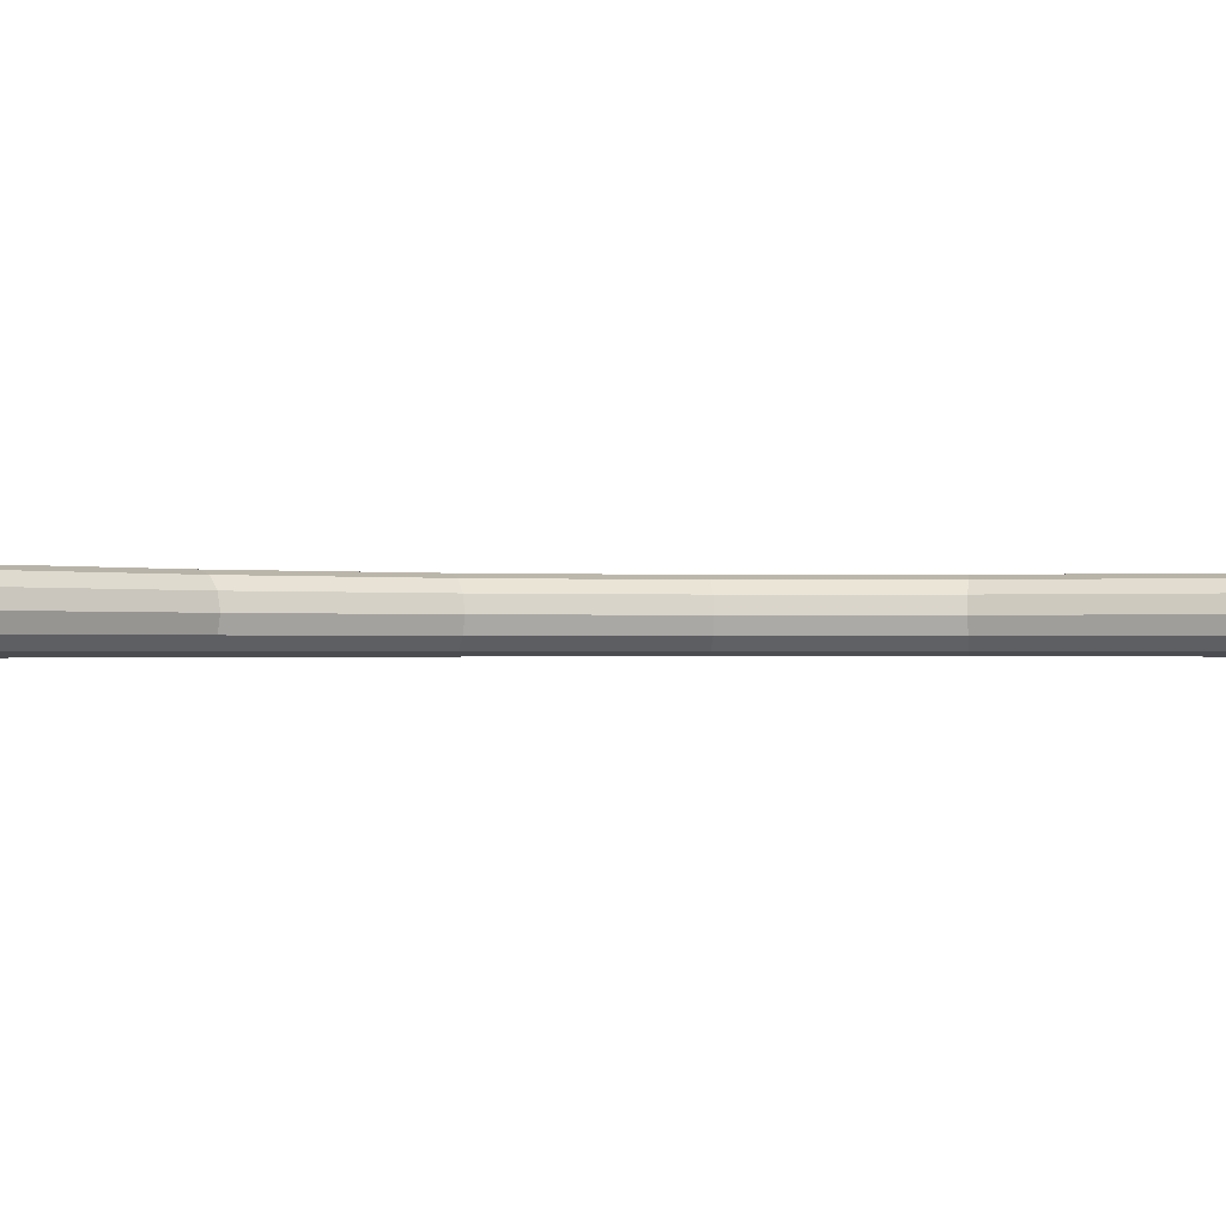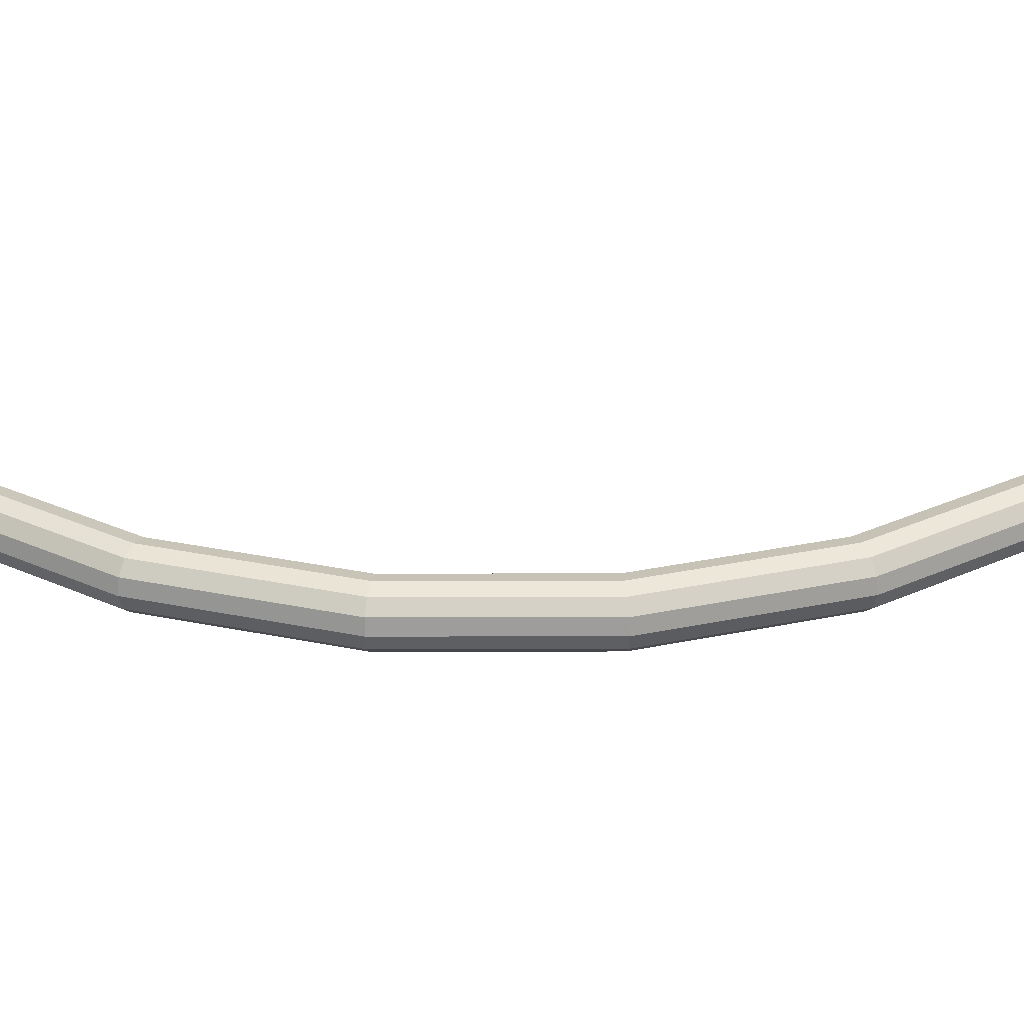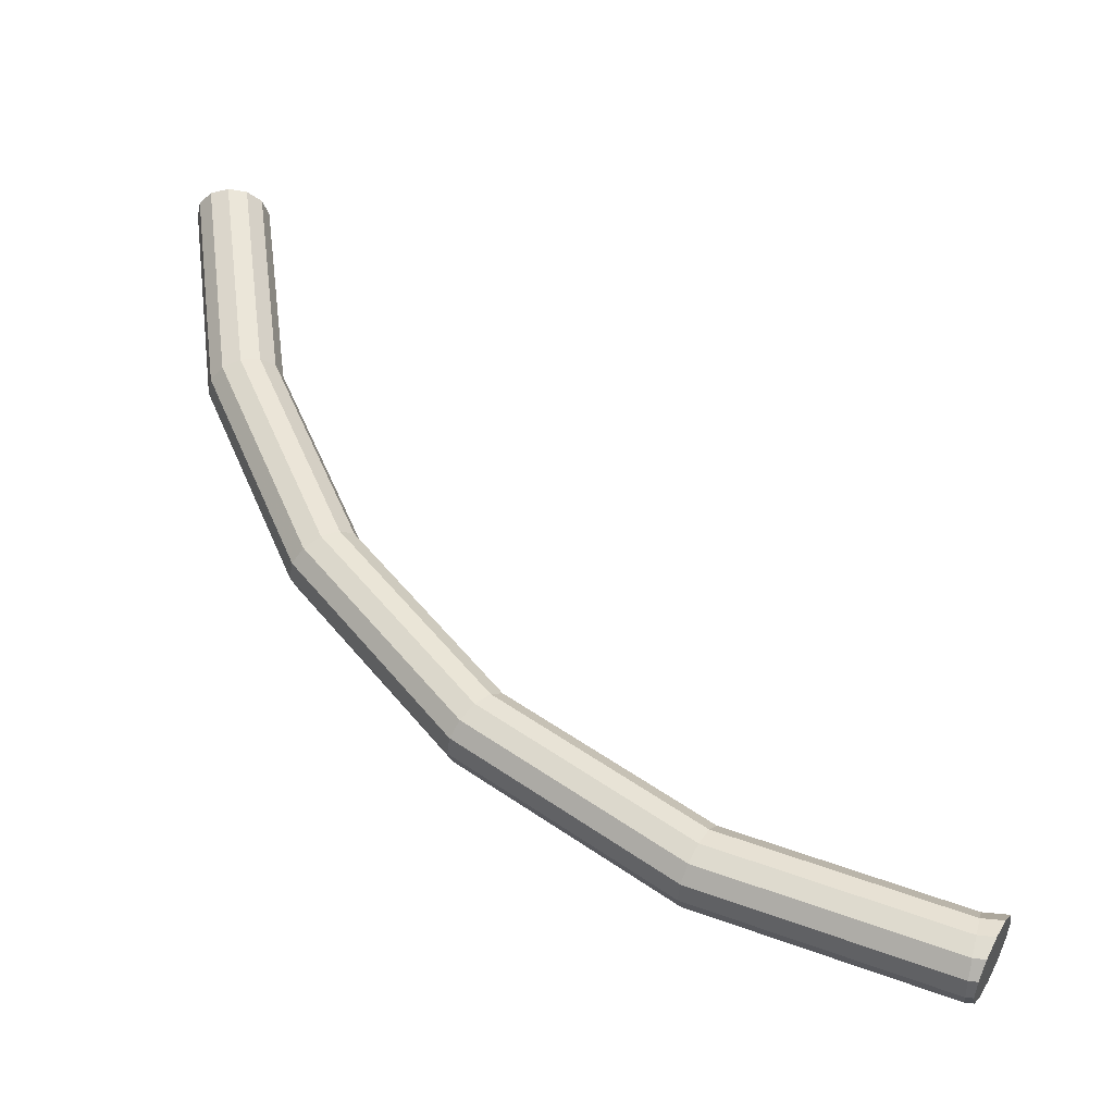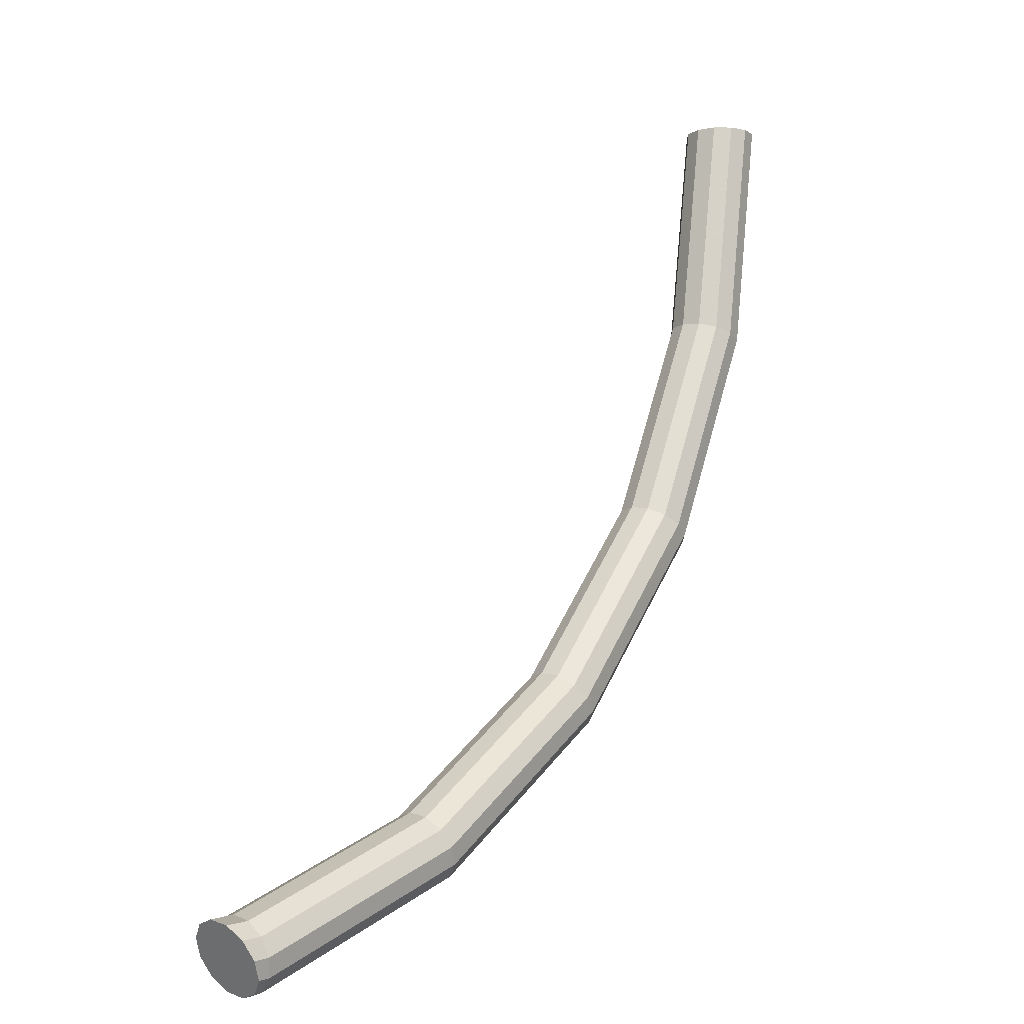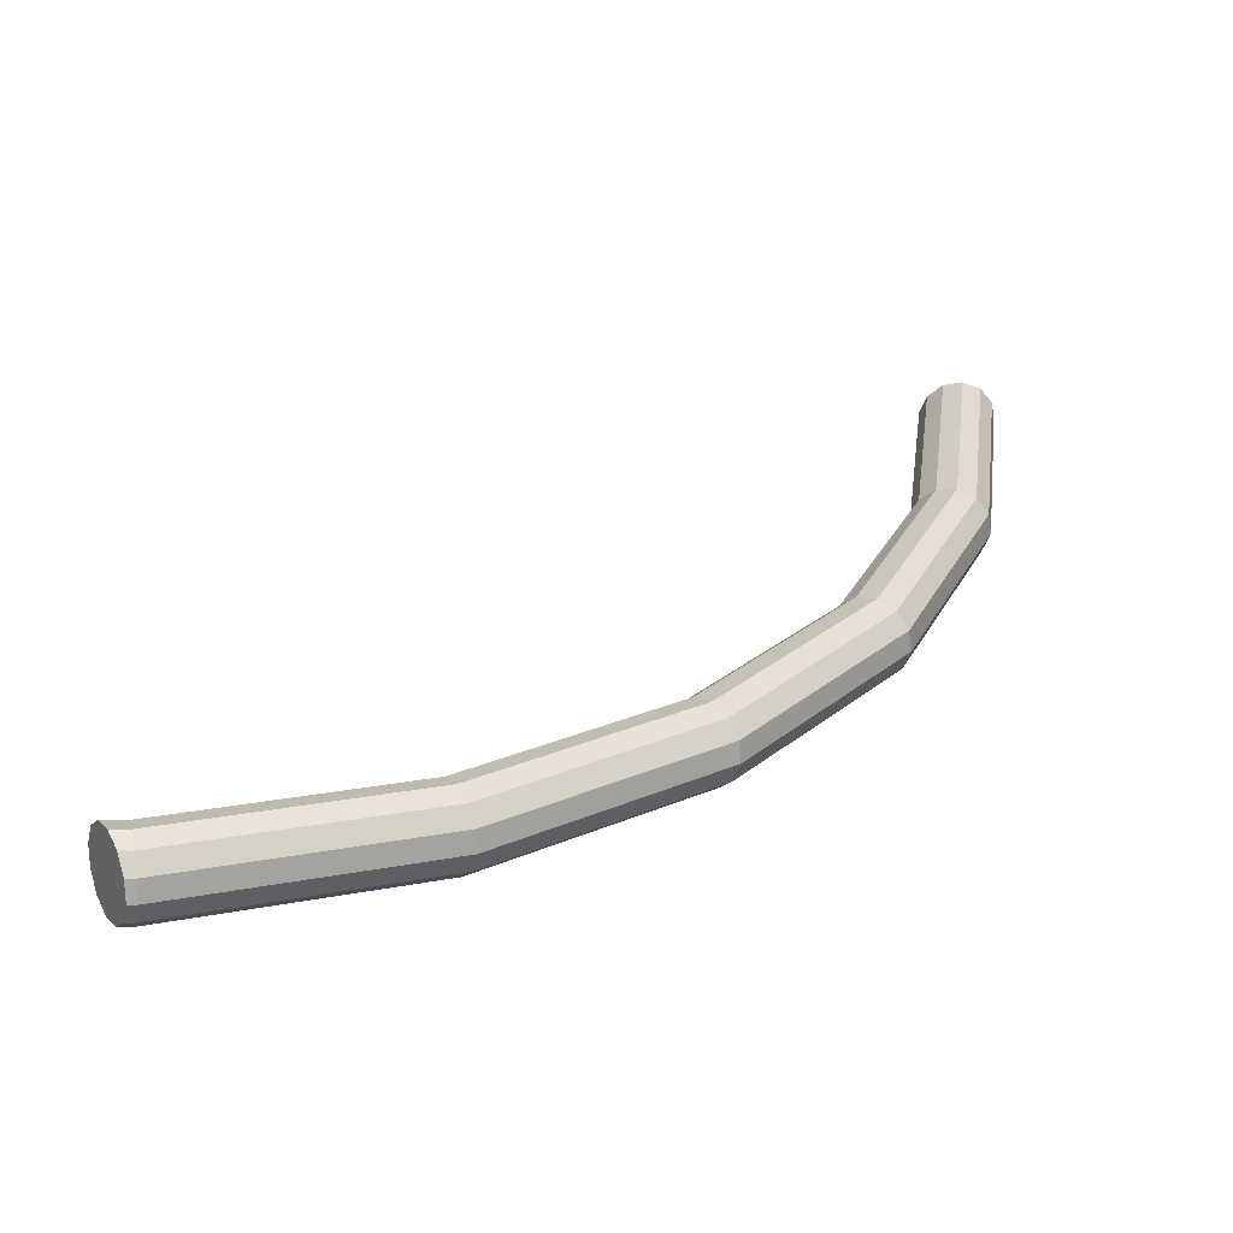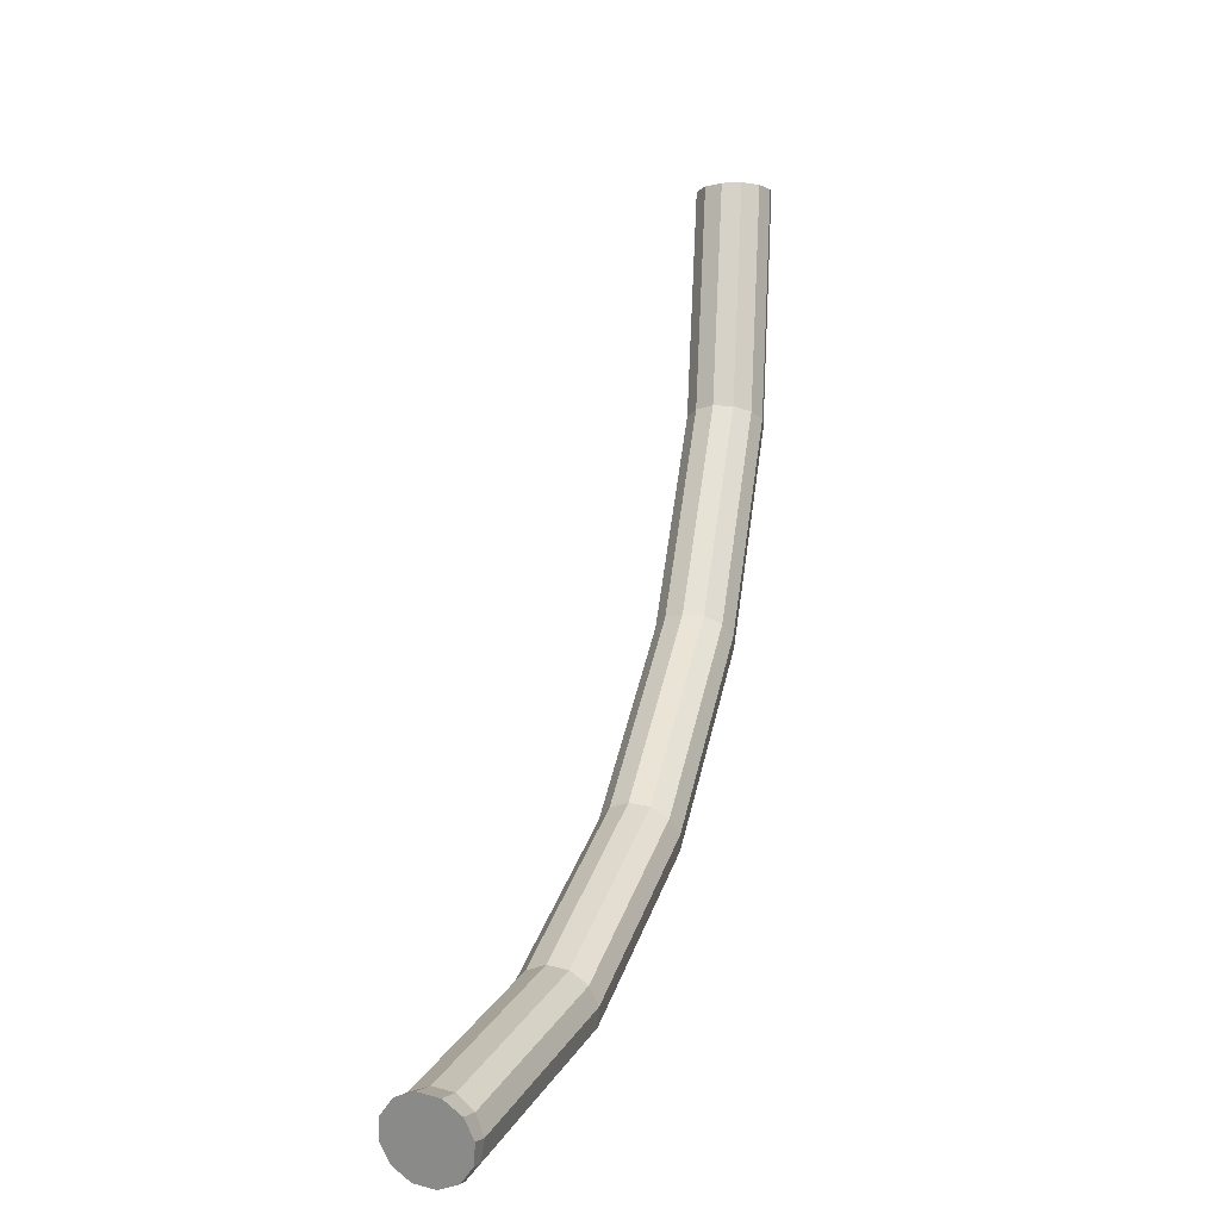
<metadata>
{"format":"obj","ext":"obj","renderer":"f3d","projection":"perspective","resolution":1024,"background":"white","views":[{"elev":-0.7,"azim":-67.1,"up":"+Y"},{"elev":34.4,"azim":127.4,"up":"+Y"},{"elev":-37.3,"azim":-177.4,"up":"+Z"},{"elev":-7.1,"azim":-45.7,"up":"+Z"},{"elev":-60.4,"azim":-5.8,"up":"+Z"},{"elev":-8.3,"azim":-68.8,"up":"+Z"}]}
</metadata>
<code>
o Object.1
v 16.68 0.6585 4.645
v 8.678 0 1.142
v 8.633 0.6585 1.313
v 16.44 1.141 5.063
v 23.24 1.141 10.29
v 22.78 1.317 10.75
v 27.9 1.317 17.42
v 27.33 1.141 17.75
v 30.48 1.141 25.36
v 30.01 0.6585 25.49
v 31.07 0.6585 33.53
v 30.9 0 33.53
v 32.21 -1.317 33.53
v 31.56 1.141 33.53
v 32.87 -1.141 33.53
v 33.35 -0.6585 33.53
v 32.22 -0.6585 24.9
v 31.75 -1.141 25.02
v 28.89 -0.6585 16.85
v 28.47 -1.141 17.09
v 31.12 -1.317 25.19
v 27.9 -1.317 17.42
v 30.48 -1.141 25.36
v 27.33 -1.141 17.75
v 30.01 -0.6585 25.49
v 26.91 -0.6585 17.99
v 29.84 0 25.53
v 26.76 0 18.08
v 26.91 0.6585 17.99
v 21.97 0.6585 11.56
v 21.85 0 11.68
v 21.97 -0.6585 11.56
v 15.54 -0.6585 6.621
v 15.45 0 6.774
v 15.54 0.6585 6.621
v 8.043 0.6585 3.516
v 7.997 0 3.687
v 8.043 -0.6585 3.516
v 15.78 1.141 6.203
v 8.338 1.317 2.415
v 8.167 1.141 3.051
v 22.31 1.141 11.22
v 16.11 1.317 5.633
v 8.508 1.141 1.779
v 8.167 -1.141 3.051
v 15.78 -1.141 6.203
v 8.338 -1.317 2.415
v 16.11 -1.317 5.633
v 22.31 -1.141 11.22
v 22.78 -1.317 10.75
v 16.44 -1.141 5.063
v 23.24 -1.141 10.29
v 16.68 -0.6585 4.645
v 23.59 -0.6585 9.946
v 16.77 0 4.492
v 23.71 0 9.821
v 29.04 0 16.77
v 28.89 0.6585 16.85
v 32.22 0.6585 24.9
v 31.75 1.141 25.02
v 32.87 1.141 33.53
v 32.21 1.317 33.53
v 33.53 0 33.53
v 33.35 0.6585 33.53
v 32.39 0 24.85
v 31.12 1.317 25.19
v 28.47 1.141 17.09
v 23.59 0.6585 9.946
v 8.633 -0.6585 1.313
v 8.508 -1.141 1.779
v 31.07 -0.6585 33.53
v 31.56 -1.141 33.53
v 8.345 0.6366 1.269
v 8.431 0 1.11
v 7.195 -0.6585 3.405
v 7.116 -0.0725 3.552
v 7.107 0 3.57
v 7.116 0.0725 3.552
v 7.22 0.7078 3.359
v 7.195 0.6585 3.405
v 7.438 1.141 2.955
v 7.466 1.156 2.902
v 7.769 1.317 2.34
v 7.791 1.306 2.299
v 8.1 1.141 1.725
v 8.111 1.118 1.704
v 7.438 -1.141 2.955
v 7.466 -1.156 2.902
v 7.22 -0.7078 3.359
v 8.342 -0.6585 1.275
v 8.111 -1.118 1.704
v 8.1 -1.141 1.725
v 7.791 -1.306 2.299
v 7.769 -1.317 2.34
v 8.345 -0.6366 1.269
v 8.342 0.6585 1.275
f 1 2 3
f 1 3 4
f 5 1 4
f 5 4 6
f 7 5 6
f 7 6 8
f 9 7 8
f 9 8 10
f 11 9 10
f 11 10 12
f 12 13 11
f 13 14 11
f 14 13 15
f 16 14 15
f 17 16 15
f 18 17 15
f 19 17 18
f 20 19 18
f 20 18 21
f 22 20 21
f 22 21 23
f 24 22 23
f 24 23 25
f 26 24 25
f 26 25 27
f 28 26 27
f 27 29 28
f 29 30 28
f 28 30 31
f 31 32 28
f 33 32 31
f 34 33 31
f 31 35 34
f 35 36 34
f 34 36 37
f 37 38 34
f 75 38 37
f 75 37 76
f 76 84 75
f 84 89 75
f 89 84 85
f 86 89 85
f 86 85 44
f 86 44 3
f 86 3 96
f 88 86 96
f 73 88 96
f 88 73 94
f 94 45 88
f 87 88 45
f 87 45 38
f 87 38 89
f 38 45 33
f 45 46 33
f 45 47 46
f 47 48 46
f 46 48 49
f 46 49 32
f 32 49 26
f 48 50 49
f 49 50 24
f 48 51 50
f 51 52 50
f 50 52 22
f 51 53 52
f 53 54 52
f 52 54 20
f 53 55 54
f 55 56 54
f 54 56 19
f 56 57 19
f 57 56 58
f 59 57 58
f 59 58 60
f 61 59 60
f 61 60 62
f 62 63 61
f 61 63 64
f 63 65 64
f 64 65 59
f 65 63 16
f 62 16 63
f 62 60 66
f 62 66 14
f 14 66 9
f 60 67 66
f 66 67 7
f 64 59 61
f 60 58 67
f 58 68 67
f 67 68 5
f 65 57 59
f 57 65 17
f 58 56 68
f 56 55 68
f 68 55 1
f 2 55 53
f 69 2 53
f 74 2 69
f 74 69 95
f 91 74 95
f 91 95 90
f 90 70 91
f 92 91 70
f 92 70 47
f 92 47 93
f 93 74 92
f 93 73 74
f 94 93 47
f 90 69 70
f 70 69 51
f 74 91 92
f 90 95 69
f 73 2 74
f 69 53 51
f 70 51 48
f 47 70 48
f 94 47 45
f 73 93 94
f 86 88 87
f 73 96 3
f 89 86 87
f 84 44 85
f 84 40 44
f 43 44 40
f 43 40 39
f 42 43 39
f 42 39 30
f 30 39 35
f 39 41 35
f 6 43 42
f 39 40 41
f 82 41 40
f 82 40 83
f 76 82 83
f 82 76 77
f 82 77 78
f 80 82 78
f 78 36 80
f 79 80 36
f 79 36 41
f 79 41 81
f 81 80 79
f 82 80 81
f 78 77 37
f 82 81 41
f 4 44 43
f 84 83 40
f 84 76 83
f 77 76 37
f 75 89 38
f 78 37 36
f 35 41 36
f 38 33 34
f 33 46 32
f 30 35 31
f 29 42 30
f 8 42 29
f 10 29 27
f 32 26 28
f 27 25 12
f 25 71 12
f 71 72 12
f 23 72 71
f 49 24 26
f 25 23 71
f 50 22 24
f 23 21 72
f 21 13 72
f 52 20 22
f 21 18 13
f 54 19 20
f 19 57 17
f 17 65 16
f 14 16 62
f 18 15 13
f 12 72 13
f 12 10 27
f 14 9 11
f 10 8 29
f 66 7 9
f 8 6 42
f 67 5 7
f 6 4 43
f 68 1 5
f 4 3 44
f 73 3 2
f 55 2 1

</code>
